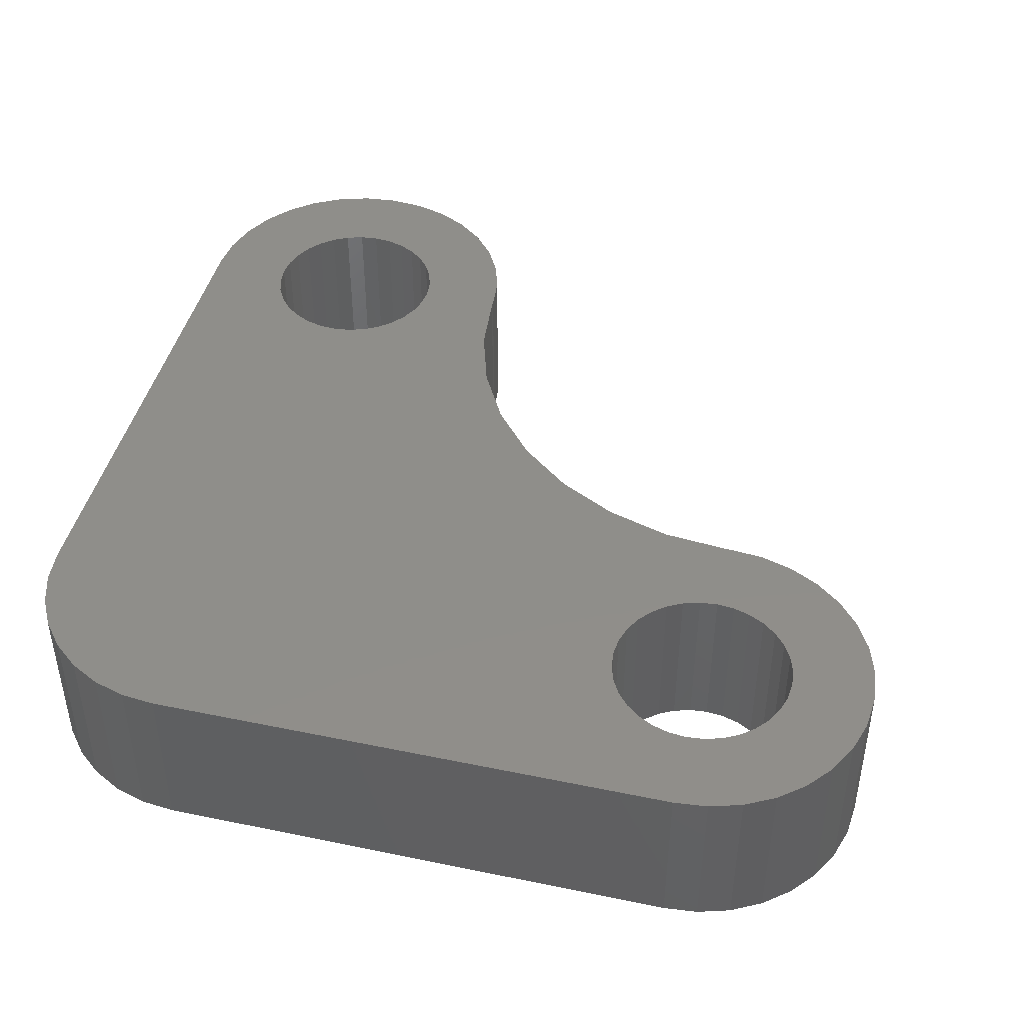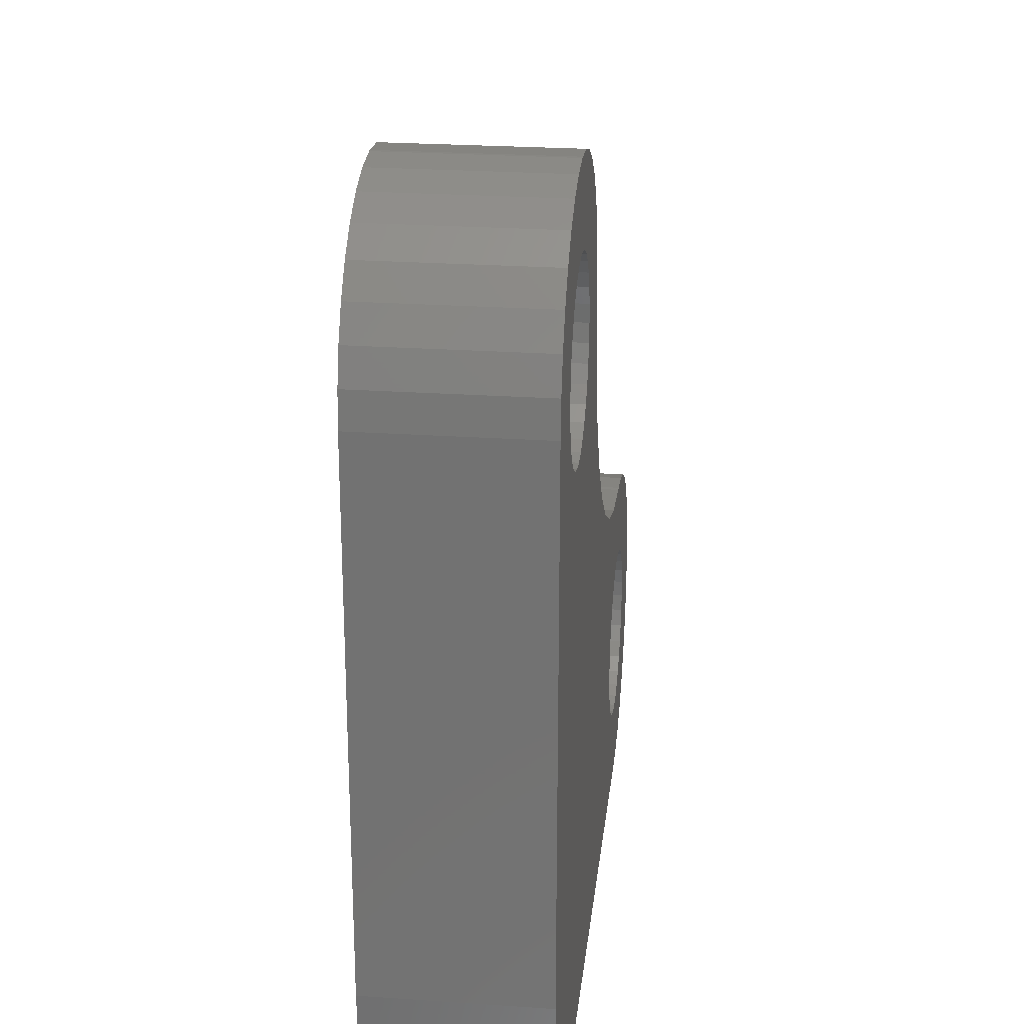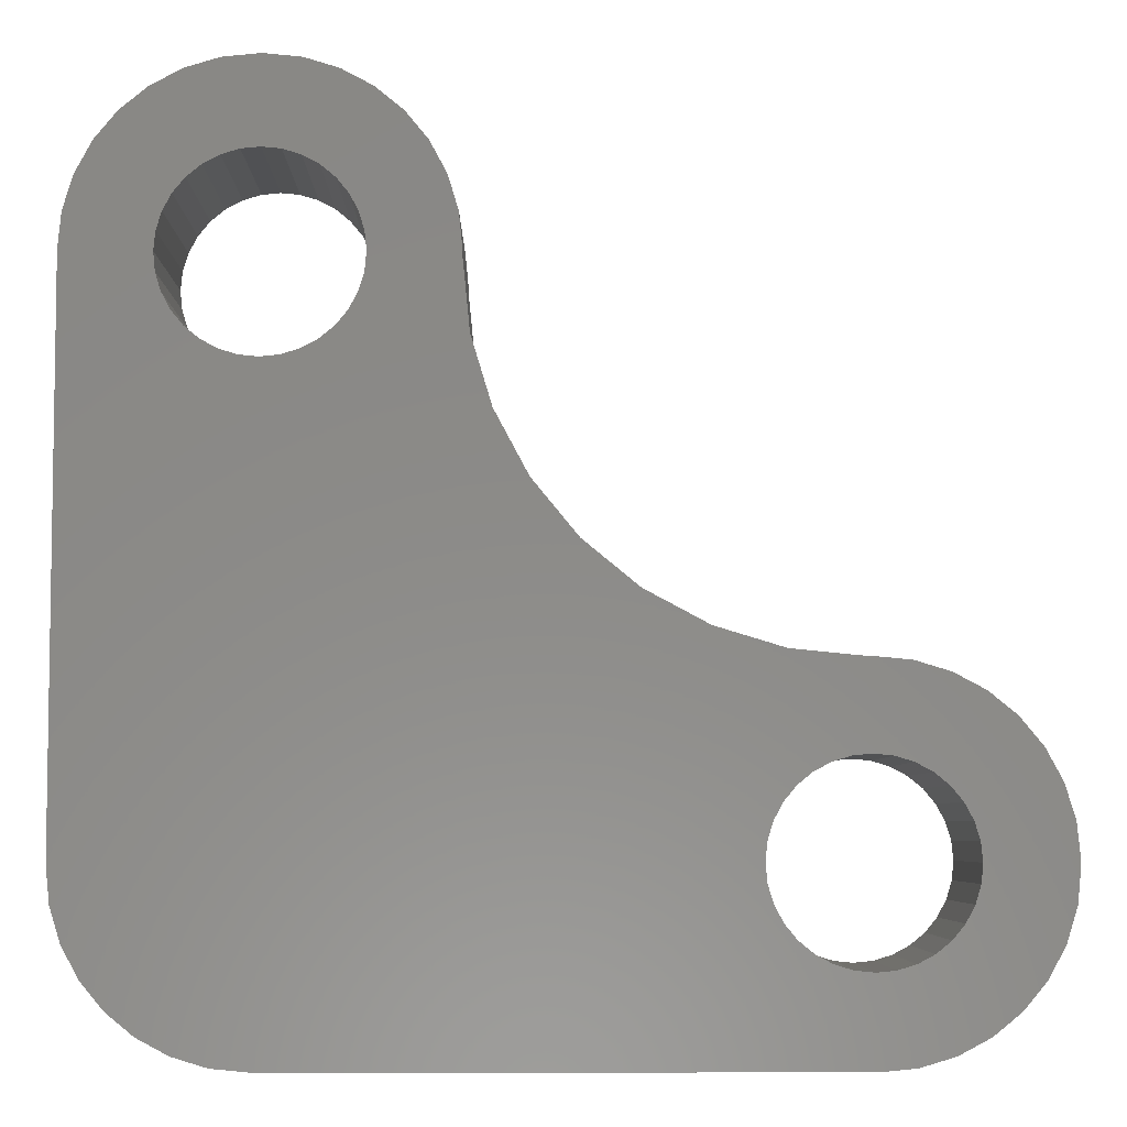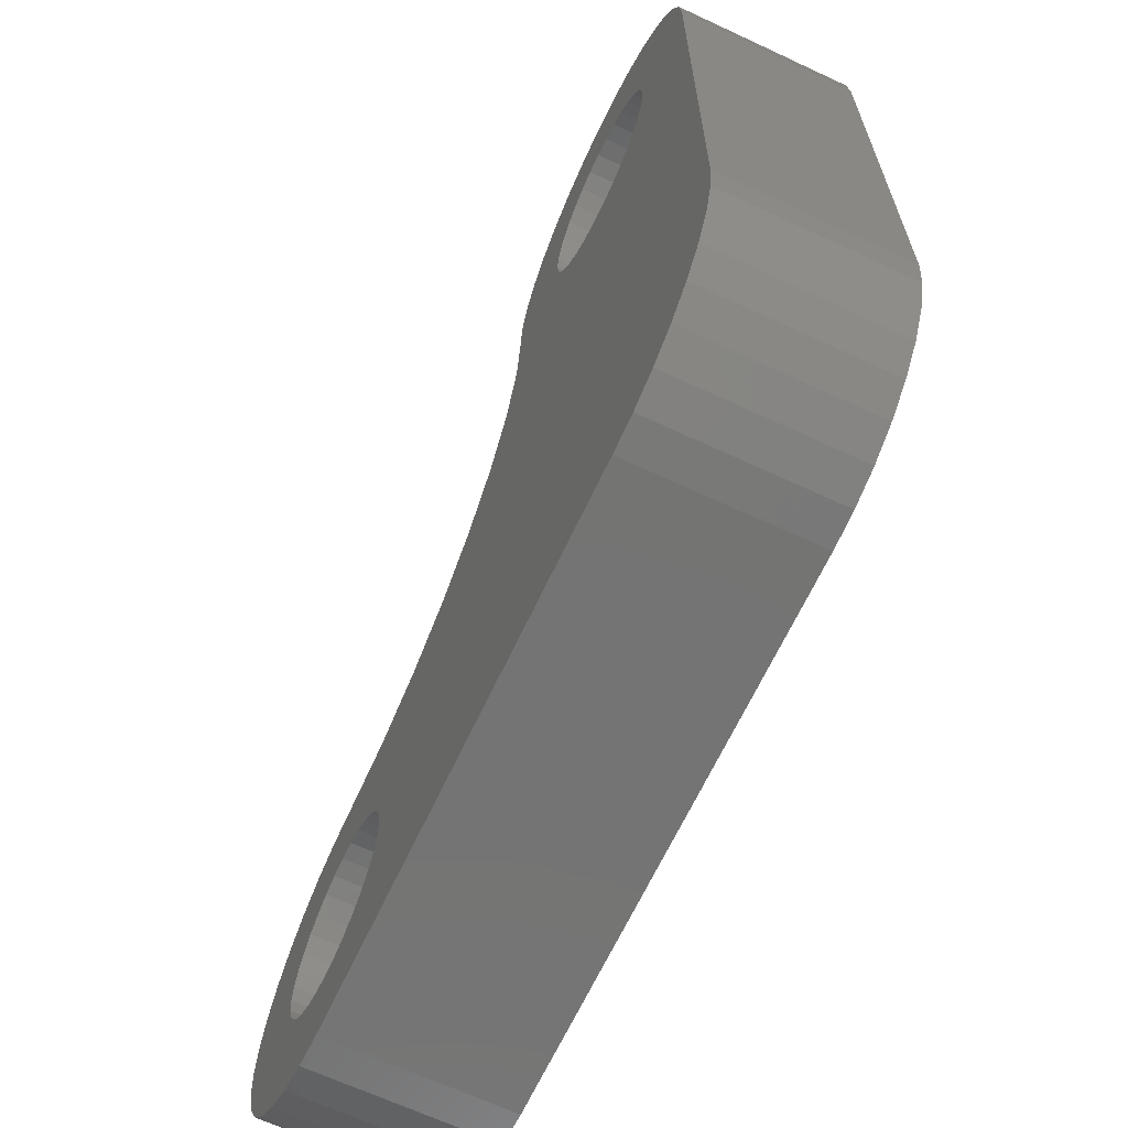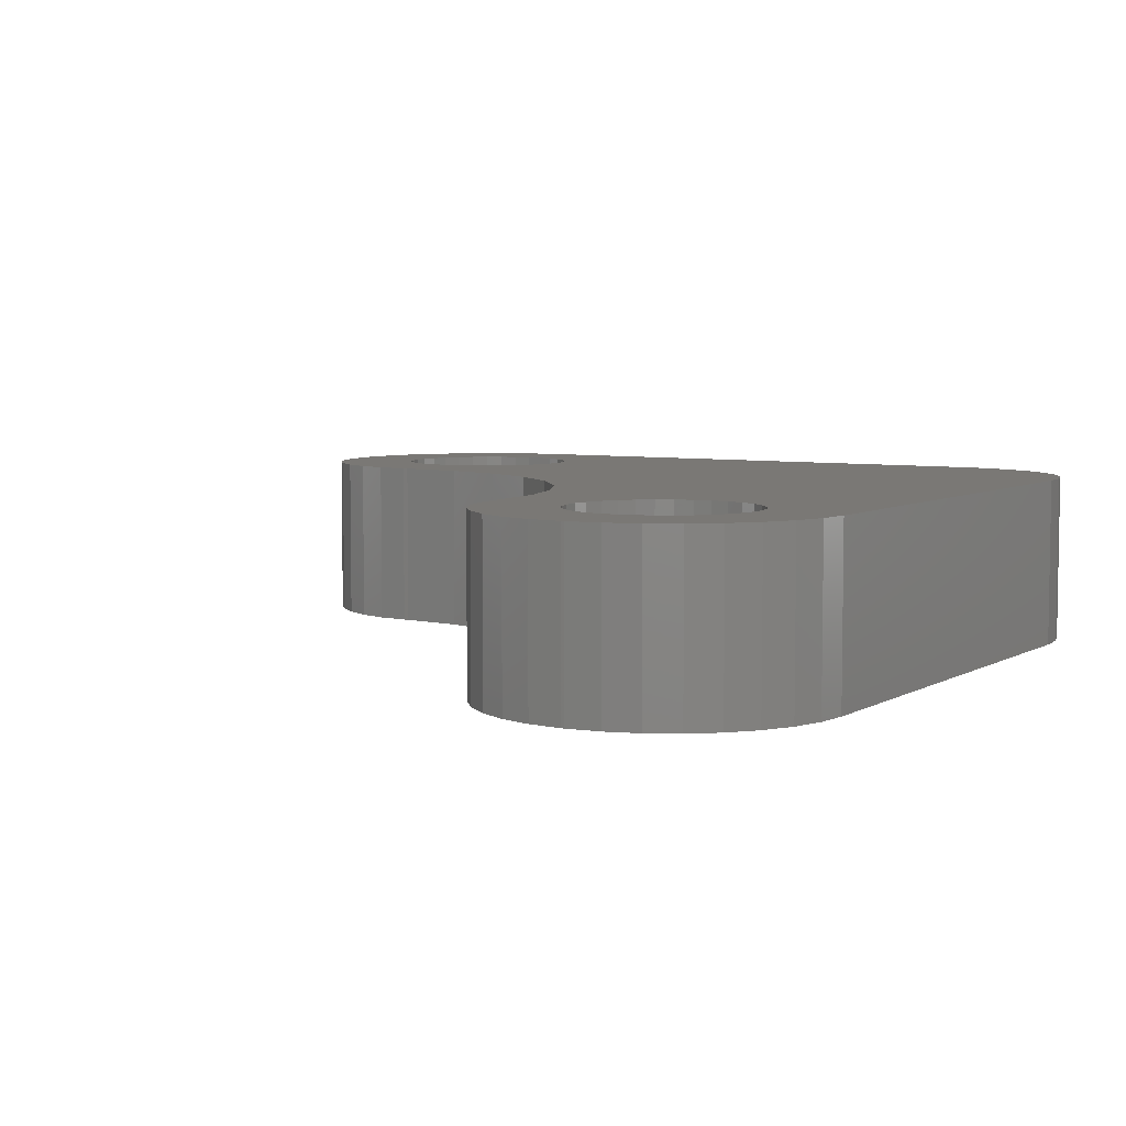
<metadata>
{"format":"stl","ext":"stl","renderer":"f3d","projection":"perspective","resolution":1024,"background":"white","views":[{"elev":44.3,"azim":103.6,"up":"+Z"},{"elev":24.7,"azim":96.4,"up":"+Y"},{"elev":-5.6,"azim":179.8,"up":"+Y"},{"elev":-66.2,"azim":64.9,"up":"+Y"},{"elev":5.8,"azim":-59.0,"up":"+Z"}]}
</metadata>
<code>
# stl→obj: 236 verts, 476 faces
v 0.45 0.6016 0.1484
v 0.45 0.6016 0
v 0.45 0.5969 0.1484
v 0.45 0.5969 0
v 0.1531 0.3 0.1484
v 0.1531 0.3 0
v 0.1484 0.3 0.1484
v 0.1484 0.3 0
v 0.1654 0.07257 0
v 0.1802 0.07706 0
v 0.1484 0 0
v 0.2274 0.1654 0
v 0.2229 0.1802 0
v 0.2667 0.3226 0
v 0.4 0.4319 0
v 0.6 0.5211 0
v 0.363 0.387 0
v 0.09418 0.2058 0
v 0.0113 0.2084 0
v 0.1061 0.2156 0
v 0.0113 0.09163 0
v 0.09418 0.09418 0
v 0.1061 0.08436 0
v 0.5442 0.6558 0
v 0.4613 0.6584 0
v 0.5561 0.6656 0
v 0.2156 0.1939 0
v 0.1802 0.2229 0
v 0.211 0.3057 0
v 0.1939 0.2156 0
v 0.7387 0.6584 0
v 0.6558 0.6558 0
v 0.6439 0.6656 0
v 0.2289 0.15 0
v 0.3181 0.35 0
v 0.4529 0.6305 0
v 0.5271 0.6302 0
v 0.5226 0.6154 0
v 0.5211 0.6 0
v 0.75 0.6016 0
v 0.75 0.1484 0
v 0.6656 0.5561 0
v 0.6729 0.5698 0
v 0.6774 0.5846 0
v 0.6789 0.6 0
v 0.6774 0.6154 0
v 0.6729 0.6302 0
v 0.7471 0.6305 0
v 0 0.1516 0
v 0.002852 0.1805 0
v 0.07706 0.1802 0
v 0.07257 0.1654 0
v 0.07105 0.15 0
v 0 0.1484 0
v 0.1654 0.2274 0
v 0.15 0.2289 0
v 0.6016 0 0
v 0.1939 0.08436 0
v 0.2058 0.09418 0
v 0.2156 0.1061 0
v 0.2229 0.1198 0
v 0.2274 0.1346 0
v 0.6305 0.002852 0
v 0.02502 0.234 0
v 0.04348 0.2565 0
v 0.06597 0.275 0
v 0.09163 0.2887 0
v 0.1195 0.2971 0
v 0.1346 0.2274 0
v 0.1198 0.2229 0
v 0.02502 0.06597 0
v 0.1198 0.07706 0
v 0.1346 0.07257 0
v 0.15 0.07105 0
v 0.04348 0.04348 0
v 0.1195 0.002852 0
v 0.09163 0.0113 0
v 0.06597 0.02502 0
v 0.6 0.6789 0
v 0.475 0.684 0
v 0.4935 0.7065 0
v 0.516 0.725 0
v 0.5416 0.7387 0
v 0.5695 0.7471 0
v 0.5984 0.75 0
v 0.6016 0.75 0
v 0.6305 0.7471 0
v 0.6584 0.7387 0
v 0.684 0.725 0
v 0.7065 0.7065 0
v 0.725 0.684 0
v 0.6154 0.6774 0
v 0.5846 0.6774 0
v 0.5698 0.6729 0
v 0.4443 0.539 0
v 0.5226 0.5846 0
v 0.5271 0.5698 0
v 0.5344 0.5561 0
v 0.5442 0.5442 0
v 0.5561 0.5344 0
v 0.4274 0.4833 0
v 0.5698 0.5271 0
v 0.5846 0.5226 0
v 0.6302 0.6729 0
v 0.7471 0.1195 0
v 0.7387 0.09163 0
v 0.725 0.06597 0
v 0.7065 0.04348 0
v 0.684 0.02502 0
v 0.6584 0.0113 0
v 0.6154 0.5226 0
v 0.6302 0.5271 0
v 0.6439 0.5344 0
v 0.6558 0.5442 0
v 0.08436 0.1939 0
v 0.07706 0.1198 0
v 0.002852 0.1195 0
v 0.07257 0.1346 0
v 0.08436 0.1061 0
v 0.5344 0.6439 0
v 0.2058 0.2058 0
v 0.6656 0.6439 0
v 0.1484 0 0.1484
v 0.1802 0.07706 0.1484
v 0.1654 0.07257 0.1484
v 0.2667 0.3226 0.1484
v 0.2229 0.1802 0.1484
v 0.2274 0.1654 0.1484
v 0.363 0.387 0.1484
v 0.6 0.5211 0.1484
v 0.4 0.4319 0.1484
v 0.1061 0.2156 0.1484
v 0.0113 0.2084 0.1484
v 0.09418 0.2058 0.1484
v 0.1061 0.08436 0.1484
v 0.09418 0.09418 0.1484
v 0.0113 0.09163 0.1484
v 0.5561 0.6656 0.1484
v 0.4613 0.6584 0.1484
v 0.5442 0.6558 0.1484
v 0.2156 0.1939 0.1484
v 0.1939 0.2156 0.1484
v 0.211 0.3057 0.1484
v 0.1802 0.2229 0.1484
v 0.6439 0.6656 0.1484
v 0.6558 0.6558 0.1484
v 0.7387 0.6584 0.1484
v 0.2289 0.15 0.1484
v 0.3181 0.35 0.1484
v 0.5211 0.6 0.1484
v 0.5226 0.6154 0.1484
v 0.5271 0.6302 0.1484
v 0.4529 0.6305 0.1484
v 0.75 0.6016 0.1484
v 0.7471 0.6305 0.1484
v 0.6729 0.6302 0.1484
v 0.6774 0.6154 0.1484
v 0.6789 0.6 0.1484
v 0.6774 0.5846 0.1484
v 0.6729 0.5698 0.1484
v 0.6656 0.5561 0.1484
v 0.75 0.1484 0.1484
v 0 0.1516 0.1484
v 0 0.1484 0.1484
v 0.07105 0.15 0.1484
v 0.07257 0.1654 0.1484
v 0.07706 0.1802 0.1484
v 0.002852 0.1805 0.1484
v 0.15 0.2289 0.1484
v 0.1654 0.2274 0.1484
v 0.6016 0 0.1484
v 0.6305 0.002852 0.1484
v 0.2274 0.1346 0.1484
v 0.2229 0.1198 0.1484
v 0.2156 0.1061 0.1484
v 0.2058 0.09418 0.1484
v 0.1939 0.08436 0.1484
v 0.1195 0.2971 0.1484
v 0.09163 0.2887 0.1484
v 0.06597 0.275 0.1484
v 0.04348 0.2565 0.1484
v 0.02502 0.234 0.1484
v 0.1198 0.2229 0.1484
v 0.1346 0.2274 0.1484
v 0.02502 0.06597 0.1484
v 0.04348 0.04348 0.1484
v 0.15 0.07105 0.1484
v 0.1346 0.07257 0.1484
v 0.1198 0.07706 0.1484
v 0.06597 0.02502 0.1484
v 0.09163 0.0113 0.1484
v 0.1195 0.002852 0.1484
v 0.6 0.6789 0.1484
v 0.6154 0.6774 0.1484
v 0.725 0.684 0.1484
v 0.7065 0.7065 0.1484
v 0.684 0.725 0.1484
v 0.6584 0.7387 0.1484
v 0.6305 0.7471 0.1484
v 0.6016 0.75 0.1484
v 0.5984 0.75 0.1484
v 0.5695 0.7471 0.1484
v 0.5416 0.7387 0.1484
v 0.516 0.725 0.1484
v 0.4935 0.7065 0.1484
v 0.475 0.684 0.1484
v 0.5698 0.6729 0.1484
v 0.5846 0.6774 0.1484
v 0.4443 0.539 0.1484
v 0.5561 0.5344 0.1484
v 0.5442 0.5442 0.1484
v 0.5344 0.5561 0.1484
v 0.5271 0.5698 0.1484
v 0.5226 0.5846 0.1484
v 0.4274 0.4833 0.1484
v 0.5846 0.5226 0.1484
v 0.5698 0.5271 0.1484
v 0.6302 0.6729 0.1484
v 0.6584 0.0113 0.1484
v 0.684 0.02502 0.1484
v 0.7065 0.04348 0.1484
v 0.725 0.06597 0.1484
v 0.7387 0.09163 0.1484
v 0.7471 0.1195 0.1484
v 0.6558 0.5442 0.1484
v 0.6439 0.5344 0.1484
v 0.6302 0.5271 0.1484
v 0.6154 0.5226 0.1484
v 0.08436 0.1939 0.1484
v 0.07257 0.1346 0.1484
v 0.002852 0.1195 0.1484
v 0.07706 0.1198 0.1484
v 0.08436 0.1061 0.1484
v 0.5344 0.6439 0.1484
v 0.2058 0.2058 0.1484
v 0.6656 0.6439 0.1484
f 1 2 3
f 3 2 4
f 5 6 7
f 7 6 8
f 9 10 11
f 12 13 14
f 15 16 17
f 18 19 20
f 21 22 23
f 24 25 26
f 27 14 13
f 28 29 30
f 31 32 33
f 34 12 14
f 34 14 35
f 34 35 17
f 34 17 16
f 2 36 37
f 2 37 38
f 2 38 39
f 2 39 4
f 40 41 42
f 40 42 43
f 40 43 44
f 40 44 45
f 40 45 46
f 40 46 47
f 40 47 48
f 49 50 51
f 49 51 52
f 49 52 53
f 49 53 54
f 6 29 28
f 6 28 55
f 6 55 56
f 6 56 8
f 57 11 10
f 57 10 58
f 57 58 59
f 57 59 60
f 57 60 61
f 57 61 62
f 57 62 34
f 57 34 16
f 57 16 63
f 56 64 65
f 56 65 66
f 56 66 67
f 56 67 68
f 56 68 8
f 64 56 69
f 64 69 70
f 64 70 20
f 64 20 19
f 71 21 23
f 71 23 72
f 71 72 73
f 71 73 74
f 71 74 75
f 74 9 11
f 74 11 76
f 74 76 77
f 74 77 78
f 74 78 75
f 79 80 81
f 79 81 82
f 79 82 83
f 79 83 84
f 79 84 85
f 79 85 86
f 79 86 87
f 79 87 88
f 79 88 89
f 79 89 90
f 79 90 91
f 79 91 92
f 80 79 93
f 80 93 94
f 80 94 26
f 80 26 25
f 95 4 39
f 95 39 96
f 95 96 97
f 95 97 98
f 95 98 99
f 95 99 100
f 101 95 100
f 101 100 102
f 101 102 103
f 101 103 16
f 101 16 15
f 91 31 33
f 91 33 104
f 91 104 92
f 16 41 105
f 16 105 106
f 16 106 107
f 16 107 108
f 16 108 109
f 16 109 110
f 16 110 63
f 41 16 111
f 41 111 112
f 41 112 113
f 41 113 114
f 41 114 42
f 18 115 19
f 19 115 51
f 19 51 50
f 116 117 118
f 118 117 54
f 118 54 53
f 22 21 119
f 119 21 117
f 119 117 116
f 24 120 25
f 25 120 37
f 25 37 36
f 27 121 14
f 14 121 30
f 14 30 29
f 32 31 122
f 122 31 48
f 122 48 47
f 123 124 125
f 126 127 128
f 129 130 131
f 132 133 134
f 135 136 137
f 138 139 140
f 127 126 141
f 142 143 144
f 145 146 147
f 148 130 129
f 148 129 149
f 148 149 126
f 148 126 128
f 1 3 150
f 1 150 151
f 1 151 152
f 1 152 153
f 154 155 156
f 154 156 157
f 154 157 158
f 154 158 159
f 154 159 160
f 154 160 161
f 154 161 162
f 163 164 165
f 163 165 166
f 163 166 167
f 163 167 168
f 5 7 169
f 5 169 170
f 5 170 144
f 5 144 143
f 171 172 130
f 171 130 148
f 171 148 173
f 171 173 174
f 171 174 175
f 171 175 176
f 171 176 177
f 171 177 124
f 171 124 123
f 169 7 178
f 169 178 179
f 169 179 180
f 169 180 181
f 169 181 182
f 182 133 132
f 182 132 183
f 182 183 184
f 182 184 169
f 185 186 187
f 185 187 188
f 185 188 189
f 185 189 135
f 185 135 137
f 187 186 190
f 187 190 191
f 187 191 192
f 187 192 123
f 187 123 125
f 193 194 195
f 193 195 196
f 193 196 197
f 193 197 198
f 193 198 199
f 193 199 200
f 193 200 201
f 193 201 202
f 193 202 203
f 193 203 204
f 193 204 205
f 193 205 206
f 206 139 138
f 206 138 207
f 206 207 208
f 206 208 193
f 209 210 211
f 209 211 212
f 209 212 213
f 209 213 214
f 209 214 150
f 209 150 3
f 215 131 130
f 215 130 216
f 215 216 217
f 215 217 210
f 215 210 209
f 195 194 218
f 195 218 145
f 195 145 147
f 130 172 219
f 130 219 220
f 130 220 221
f 130 221 222
f 130 222 223
f 130 223 224
f 130 224 162
f 162 161 225
f 162 225 226
f 162 226 227
f 162 227 228
f 162 228 130
f 168 167 133
f 133 167 229
f 133 229 134
f 165 164 230
f 230 164 231
f 230 231 232
f 232 231 233
f 233 231 137
f 233 137 136
f 153 152 139
f 139 152 234
f 139 234 140
f 143 142 126
f 126 142 235
f 126 235 141
f 156 155 236
f 236 155 147
f 236 147 146
f 17 131 15
f 15 131 215
f 15 215 101
f 101 215 209
f 101 209 95
f 95 209 3
f 95 3 4
f 131 17 129
f 129 17 35
f 129 35 149
f 149 35 14
f 149 14 126
f 126 14 29
f 126 29 143
f 143 29 6
f 143 6 5
f 163 49 164
f 164 49 54
f 123 11 171
f 171 11 57
f 11 123 76
f 76 123 192
f 76 192 77
f 77 192 191
f 77 191 78
f 78 191 190
f 78 190 75
f 75 190 186
f 75 186 71
f 71 186 185
f 71 185 21
f 21 185 137
f 21 137 117
f 117 137 231
f 117 231 54
f 54 231 164
f 200 86 201
f 201 86 85
f 162 41 154
f 154 41 40
f 86 200 87
f 87 200 199
f 87 199 88
f 88 199 198
f 88 198 89
f 89 198 197
f 89 197 90
f 90 197 196
f 90 196 91
f 91 196 195
f 91 195 31
f 31 195 147
f 31 147 48
f 48 147 155
f 48 155 40
f 40 155 154
f 2 1 36
f 36 1 153
f 36 153 25
f 25 153 139
f 25 139 80
f 80 139 206
f 80 206 81
f 81 206 205
f 81 205 82
f 82 205 204
f 82 204 83
f 83 204 203
f 83 203 84
f 84 203 202
f 84 202 85
f 85 202 201
f 49 163 50
f 50 163 168
f 50 168 19
f 19 168 133
f 19 133 64
f 64 133 182
f 64 182 65
f 65 182 181
f 65 181 66
f 66 181 180
f 66 180 67
f 67 180 179
f 67 179 68
f 68 179 178
f 68 178 8
f 8 178 7
f 41 162 105
f 105 162 224
f 105 224 106
f 106 224 223
f 106 223 107
f 107 223 222
f 107 222 108
f 108 222 221
f 108 221 109
f 109 221 220
f 109 220 110
f 110 220 219
f 110 219 63
f 63 219 172
f 63 172 57
f 57 172 171
f 79 208 93
f 93 208 207
f 93 207 94
f 94 207 138
f 94 138 26
f 26 138 140
f 26 140 24
f 24 140 234
f 24 234 120
f 120 234 152
f 120 152 37
f 37 152 151
f 37 151 38
f 38 151 150
f 38 150 39
f 208 79 193
f 193 79 92
f 193 92 194
f 194 92 104
f 194 104 218
f 218 104 33
f 218 33 145
f 145 33 32
f 145 32 146
f 146 32 122
f 146 122 236
f 236 122 47
f 236 47 156
f 156 47 46
f 156 46 157
f 157 46 45
f 157 45 158
f 16 228 111
f 111 228 227
f 111 227 112
f 112 227 226
f 112 226 113
f 113 226 225
f 113 225 114
f 114 225 161
f 114 161 42
f 42 161 160
f 42 160 43
f 43 160 159
f 43 159 44
f 44 159 158
f 44 158 45
f 228 16 130
f 130 16 103
f 130 103 216
f 216 103 102
f 216 102 217
f 217 102 100
f 217 100 210
f 210 100 99
f 210 99 211
f 211 99 98
f 211 98 212
f 212 98 97
f 212 97 213
f 213 97 96
f 213 96 214
f 214 96 39
f 214 39 150
f 56 184 69
f 69 184 183
f 69 183 70
f 70 183 132
f 70 132 20
f 20 132 134
f 20 134 18
f 18 134 229
f 18 229 115
f 115 229 167
f 115 167 51
f 51 167 166
f 51 166 52
f 52 166 165
f 52 165 53
f 184 56 169
f 169 56 55
f 169 55 170
f 170 55 28
f 170 28 144
f 144 28 30
f 144 30 142
f 142 30 121
f 142 121 235
f 235 121 27
f 235 27 141
f 141 27 13
f 141 13 127
f 127 13 12
f 127 12 128
f 128 12 34
f 128 34 148
f 74 125 9
f 9 125 124
f 9 124 10
f 10 124 177
f 10 177 58
f 58 177 176
f 58 176 59
f 59 176 175
f 59 175 60
f 60 175 174
f 60 174 61
f 61 174 173
f 61 173 62
f 62 173 148
f 62 148 34
f 125 74 187
f 187 74 73
f 187 73 188
f 188 73 72
f 188 72 189
f 189 72 23
f 189 23 135
f 135 23 22
f 135 22 136
f 136 22 119
f 136 119 233
f 233 119 116
f 233 116 232
f 232 116 118
f 232 118 230
f 230 118 53
f 230 53 165

</code>
